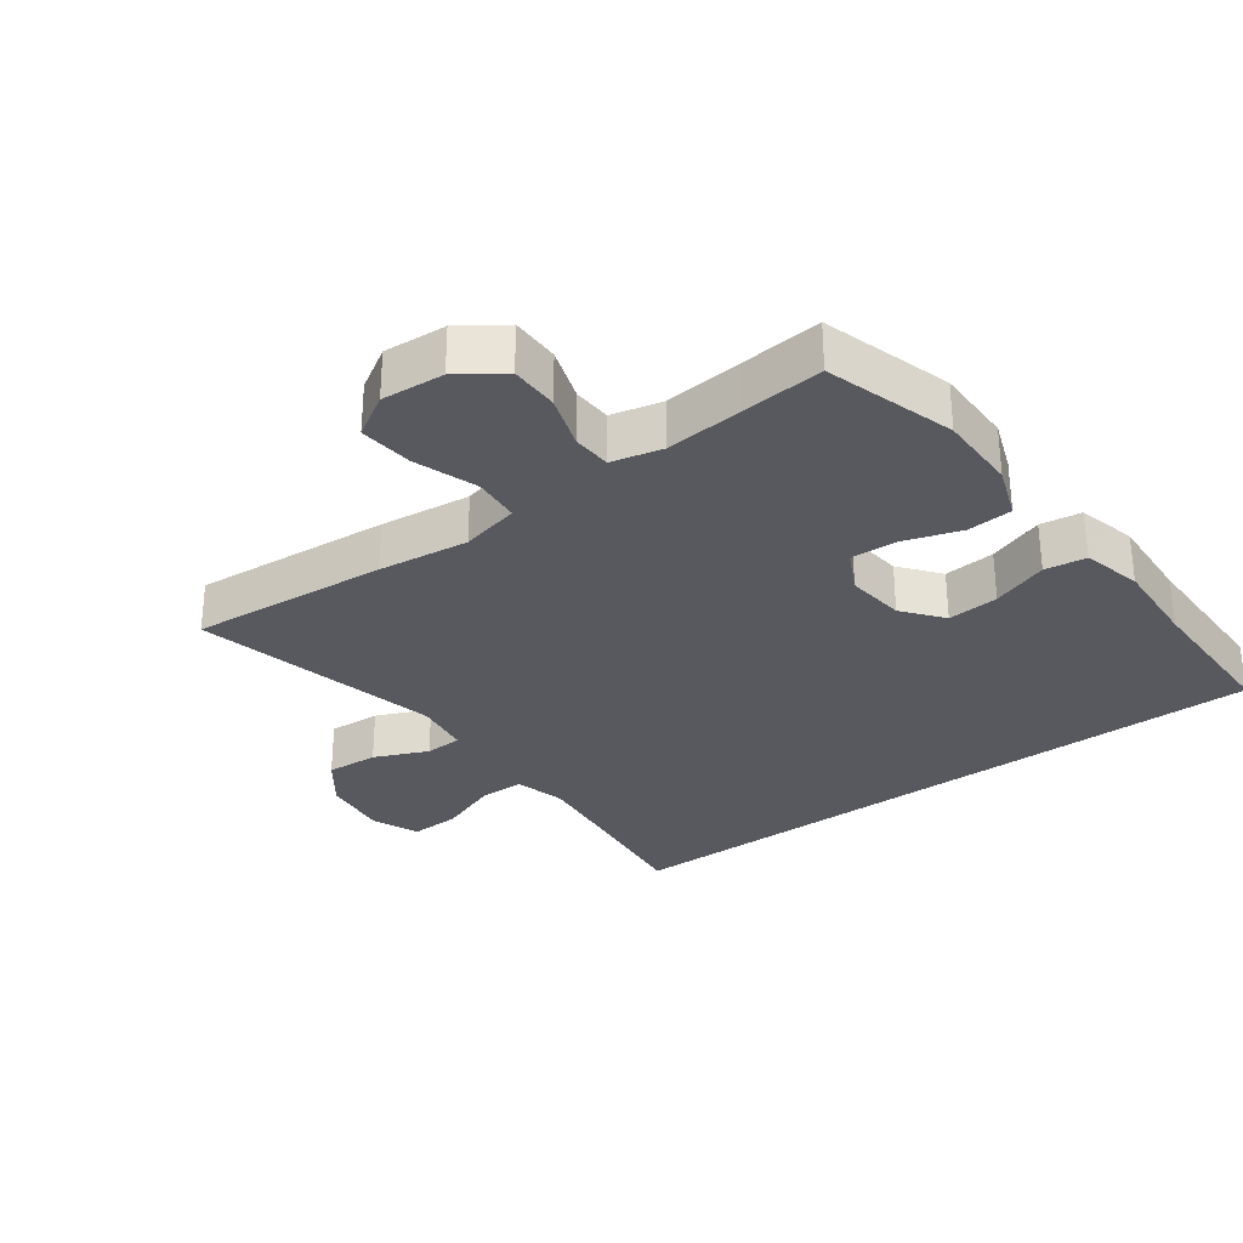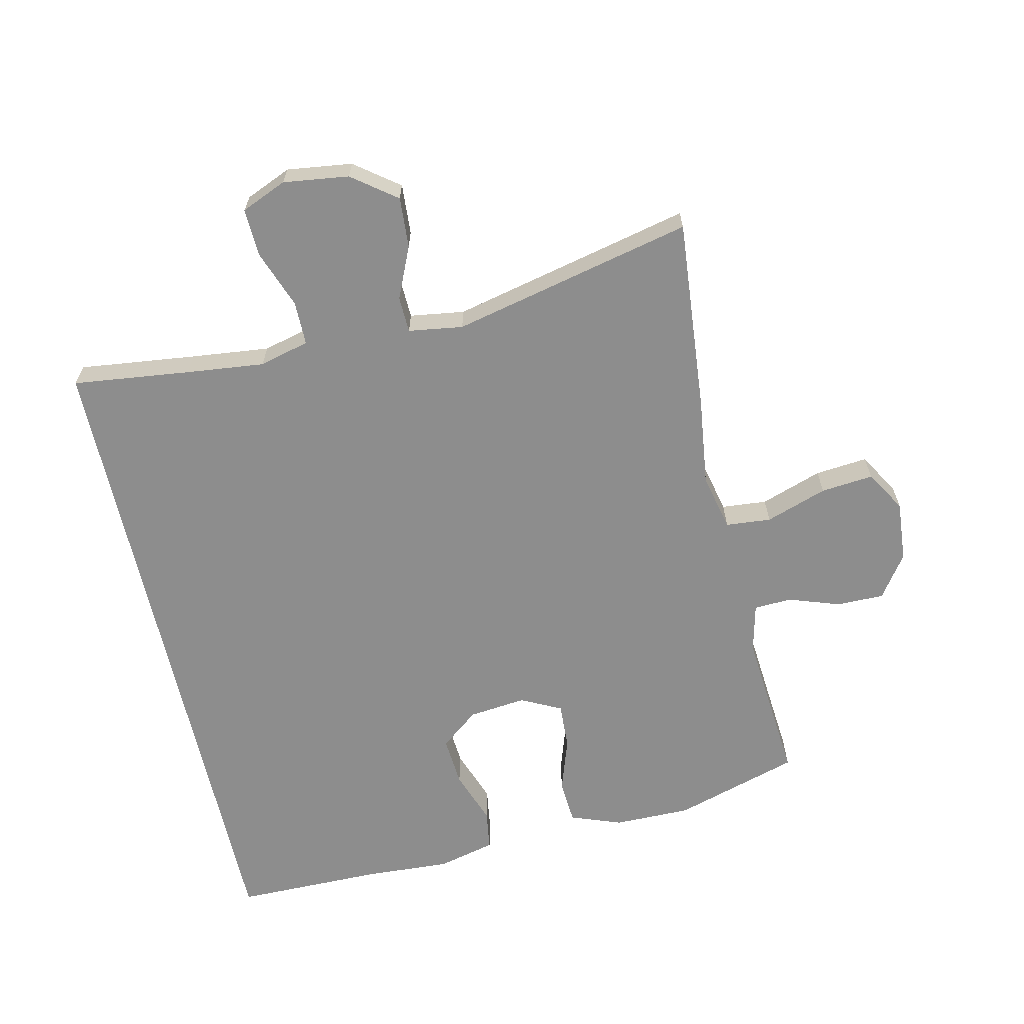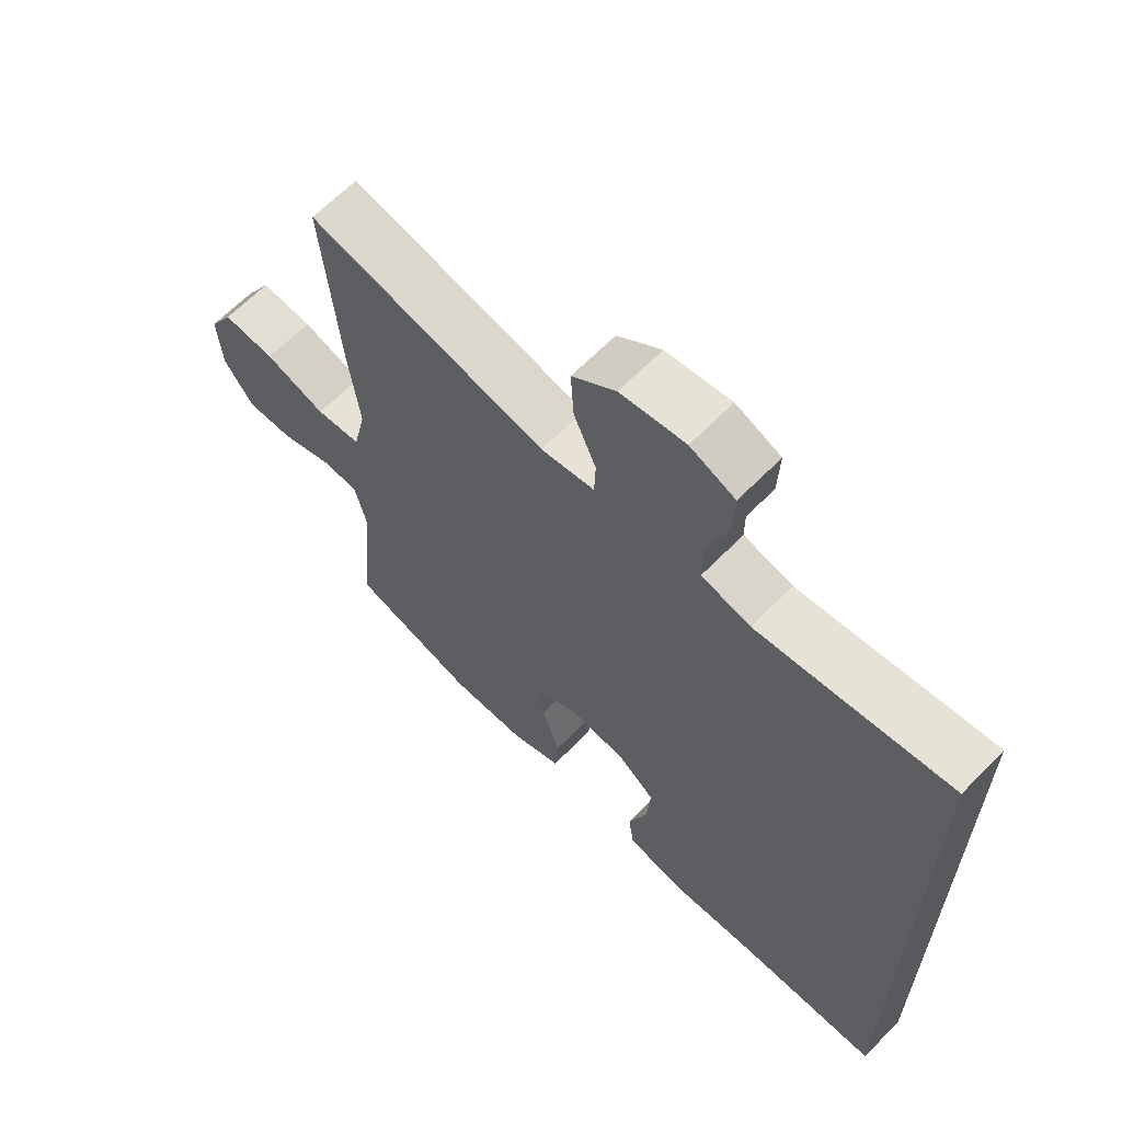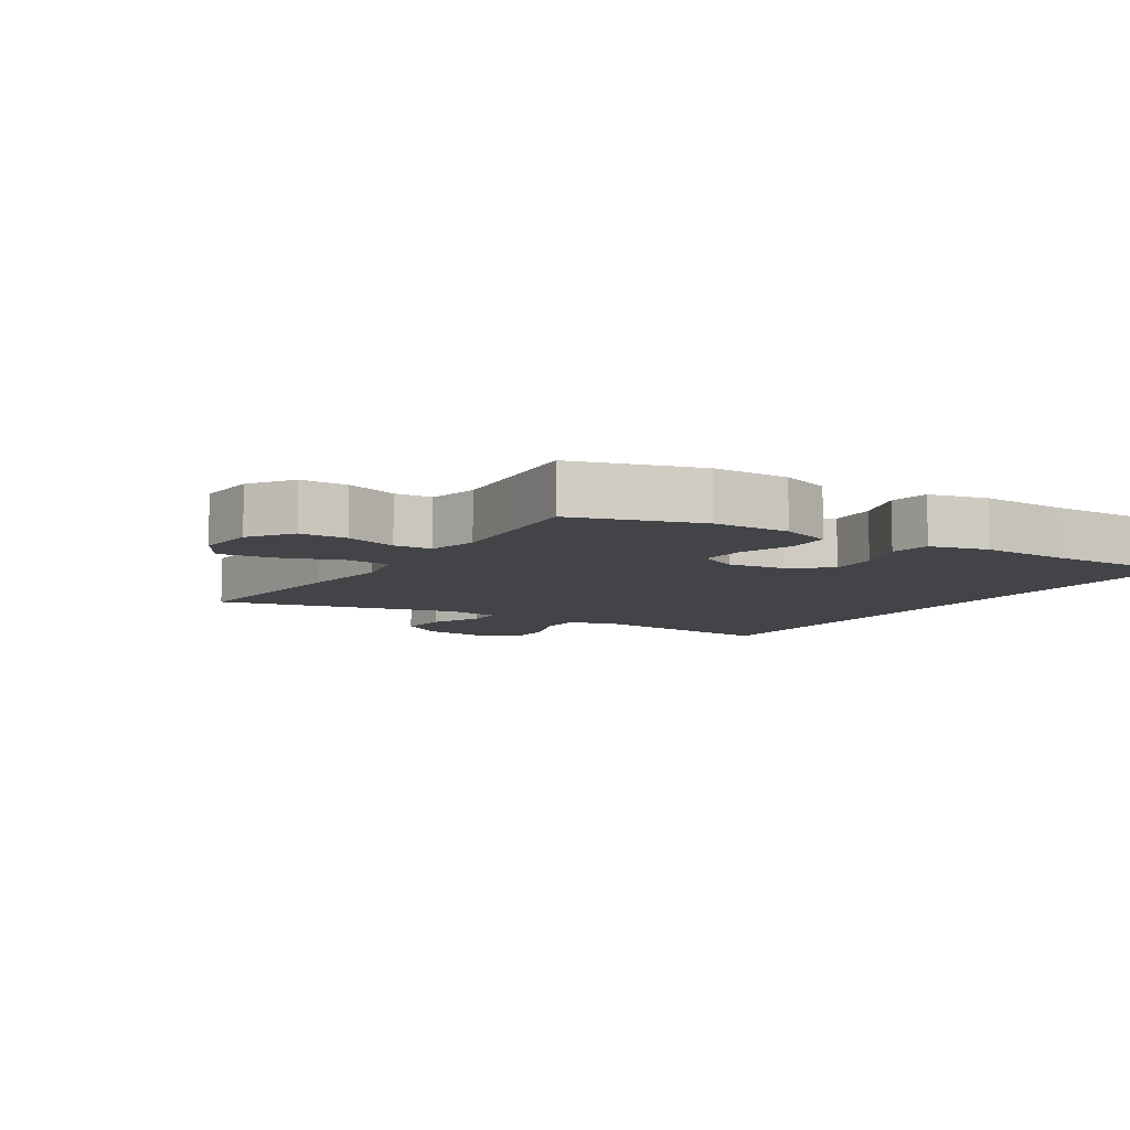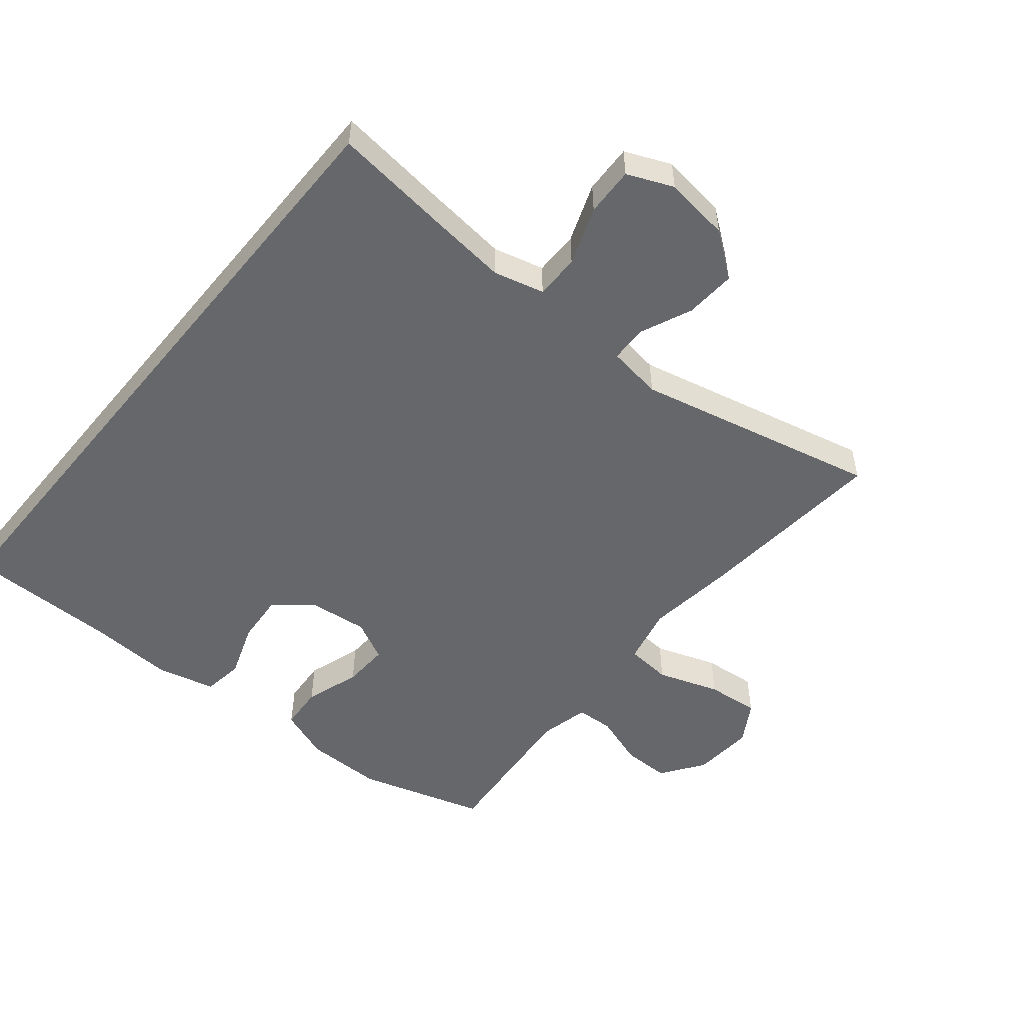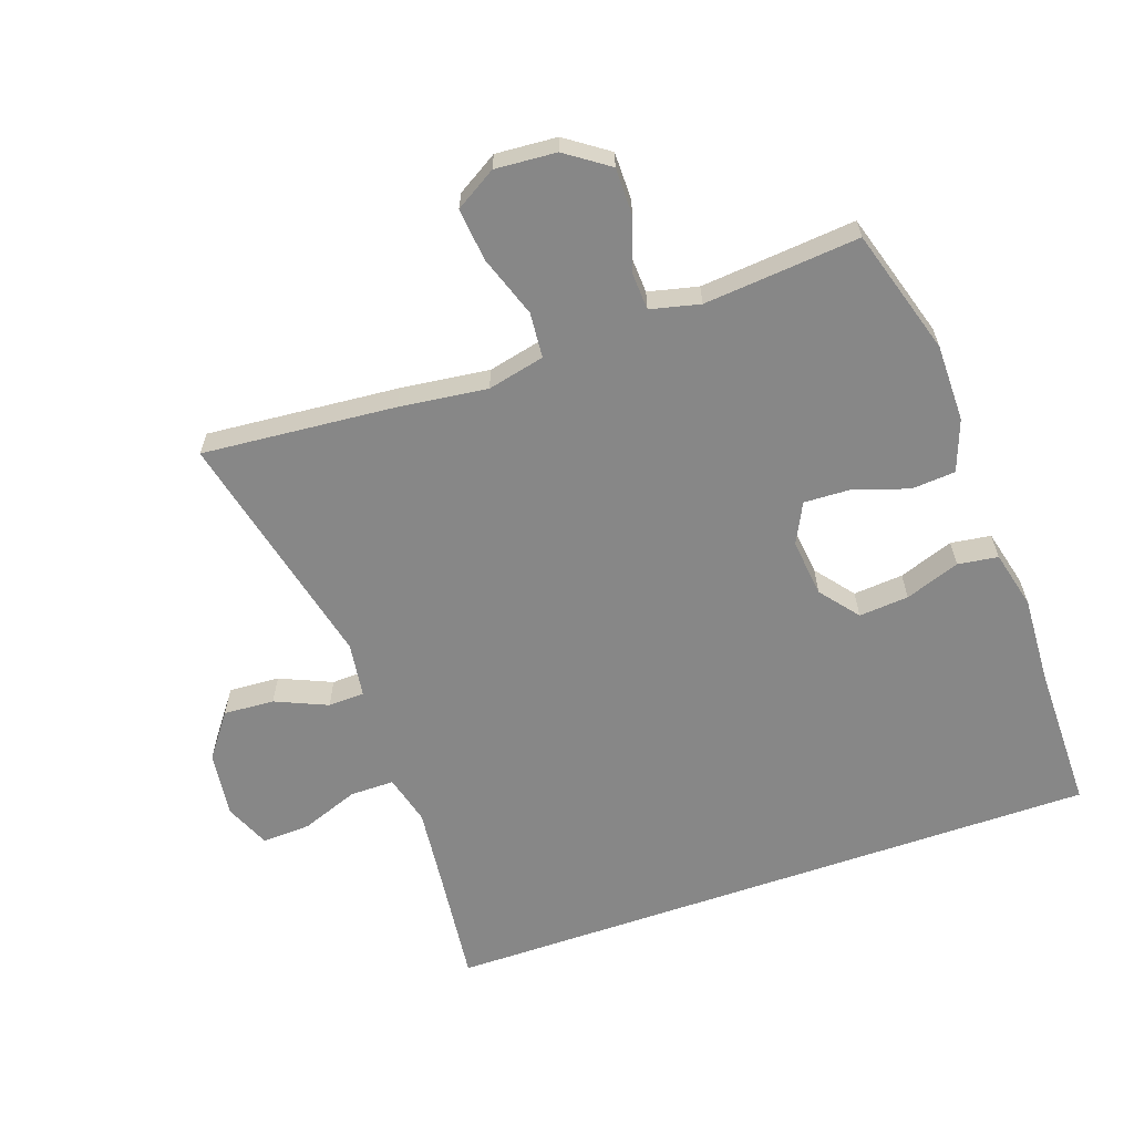
<metadata>
{"format":"obj","ext":"obj","renderer":"f3d","projection":"perspective","resolution":1024,"background":"white","views":[{"elev":-30.4,"azim":126.4,"up":"+Y"},{"elev":-64.6,"azim":12.6,"up":"+Y"},{"elev":64.2,"azim":-135.7,"up":"+Z"},{"elev":-8.0,"azim":147.7,"up":"+Y"},{"elev":-52.2,"azim":-39.5,"up":"+Y"},{"elev":-62.4,"azim":109.3,"up":"+Y"}]}
</metadata>
<code>
v -0.5 0.07 -0.57
v -0.5 0.07 0.456
v -0.319 0.07 0.435
v -0.198 0.07 0.422
v -0.121 0.07 0.442
v -0.121 0.07 0.51
v -0.154 0.07 0.599
v -0.157 0.07 0.674
v -0.087 0.07 0.704
v 0.014 0.07 0.691
v 0.082 0.07 0.64
v 0.077 0.07 0.562
v 0.042 0.07 0.482
v 0.044 0.07 0.426
v 0.128 0.07 0.414
v 0.5 0.07 0.5
v 0.474 0.07 0.203
v 0.457 0.07 0.067
v 0.477 0.07 -0.021
v 0.547 0.07 -0.027
v 0.642 0.07 0.006
v 0.723 0.07 0.014
v 0.761 0.07 -0.049
v 0.754 0.07 -0.143
v 0.708 0.07 -0.209
v 0.635 0.07 -0.209
v 0.555 0.07 -0.182
v 0.497 0.07 -0.185
v 0.479 0.07 -0.261
v 0.489 0.07 -0.377
v 0.5 0.07 -0.5
v 0.306 0.07 -0.559
v 0.187 0.07 -0.559
v 0.108 0.07 -0.53
v 0.103 0.07 -0.462
v 0.131 0.07 -0.377
v 0.134 0.07 -0.306
v 0.072 0.07 -0.275
v -0.017 0.07 -0.285
v -0.076 0.07 -0.332
v -0.07 0.07 -0.409
v -0.04 0.07 -0.493
v -0.049 0.07 -0.555
v -0.138 0.07 -0.577
v -0.272 0.07 -0.57
v -0.5 0 -0.57
v -0.5 0 0.456
v -0.319 0 0.435
v -0.198 0 0.422
v -0.121 0 0.442
v -0.121 0 0.51
v -0.154 0 0.599
v -0.157 0 0.674
v -0.087 0 0.704
v 0.014 0 0.691
v 0.082 0 0.64
v 0.077 0 0.562
v 0.042 0 0.482
v 0.044 0 0.426
v 0.128 0 0.414
v 0.5 0 0.5
v 0.474 0 0.203
v 0.457 0 0.067
v 0.477 0 -0.021
v 0.547 0 -0.027
v 0.642 0 0.006
v 0.723 0 0.014
v 0.761 0 -0.049
v 0.754 0 -0.143
v 0.708 0 -0.209
v 0.635 0 -0.209
v 0.555 0 -0.182
v 0.497 0 -0.185
v 0.479 0 -0.261
v 0.489 0 -0.377
v 0.5 0 -0.5
v 0.306 0 -0.559
v 0.187 0 -0.559
v 0.108 0 -0.53
v 0.103 0 -0.462
v 0.131 0 -0.377
v 0.134 0 -0.306
v 0.072 0 -0.275
v -0.017 0 -0.285
v -0.076 0 -0.332
v -0.07 0 -0.409
v -0.04 0 -0.493
v -0.049 0 -0.555
v -0.138 0 -0.577
v -0.272 0 -0.57
f 42 43 44 45
f 41 42 45 1
f 40 41 1 2
f 39 40 2 3
f 38 39 3 4
f 37 38 4 5
f 33 34 35 36
f 33 36 37
f 30 31 32 33
f 29 30 33 37
f 28 29 37 5
f 24 25 26 27
f 20 21 22 23
f 19 20 23 24
f 15 16 17 18
f 14 15 18 19
f 10 11 12 13
f 10 13 14
f 9 10 14
f 6 7 8 9
f 6 9 14
f 5 6 14 19
f 19 24 27 28
f 5 19 28
f 90 89 88 87
f 46 90 87 86
f 47 46 86 85
f 48 47 85 84
f 49 48 84 83
f 50 49 83 82
f 81 80 79 78
f 82 81 78
f 78 77 76 75
f 82 78 75 74
f 50 82 74 73
f 72 71 70 69
f 68 67 66 65
f 69 68 65 64
f 63 62 61 60
f 64 63 60 59
f 58 57 56 55
f 59 58 55
f 59 55 54
f 54 53 52 51
f 59 54 51
f 64 59 51 50
f 73 72 69 64
f 73 64 50
f 1 46 47 2
f 2 47 48 3
f 3 48 49 4
f 4 49 50 5
f 5 50 51 6
f 6 51 52 7
f 7 52 53 8
f 8 53 54 9
f 9 54 55 10
f 10 55 56 11
f 11 56 57 12
f 12 57 58 13
f 13 58 59 14
f 14 59 60 15
f 15 60 61 16
f 16 61 62 17
f 17 62 63 18
f 18 63 64 19
f 19 64 65 20
f 20 65 66 21
f 21 66 67 22
f 22 67 68 23
f 23 68 69 24
f 24 69 70 25
f 25 70 71 26
f 26 71 72 27
f 27 72 73 28
f 28 73 74 29
f 29 74 75 30
f 30 75 76 31
f 31 76 77 32
f 32 77 78 33
f 33 78 79 34
f 34 79 80 35
f 35 80 81 36
f 36 81 82 37
f 37 82 83 38
f 38 83 84 39
f 39 84 85 40
f 40 85 86 41
f 41 86 87 42
f 42 87 88 43
f 43 88 89 44
f 44 89 90 45
f 45 90 46 1

</code>
